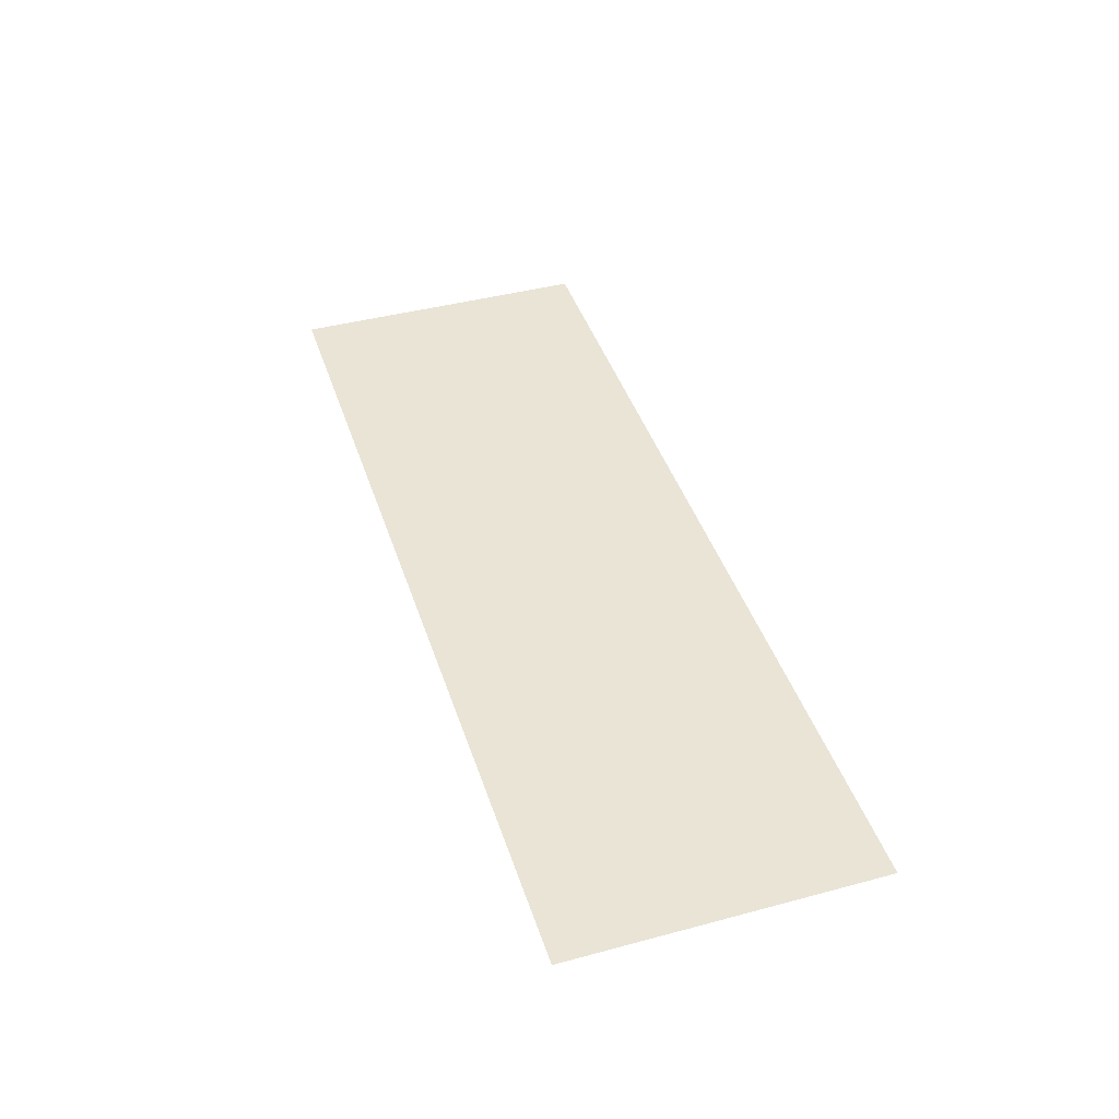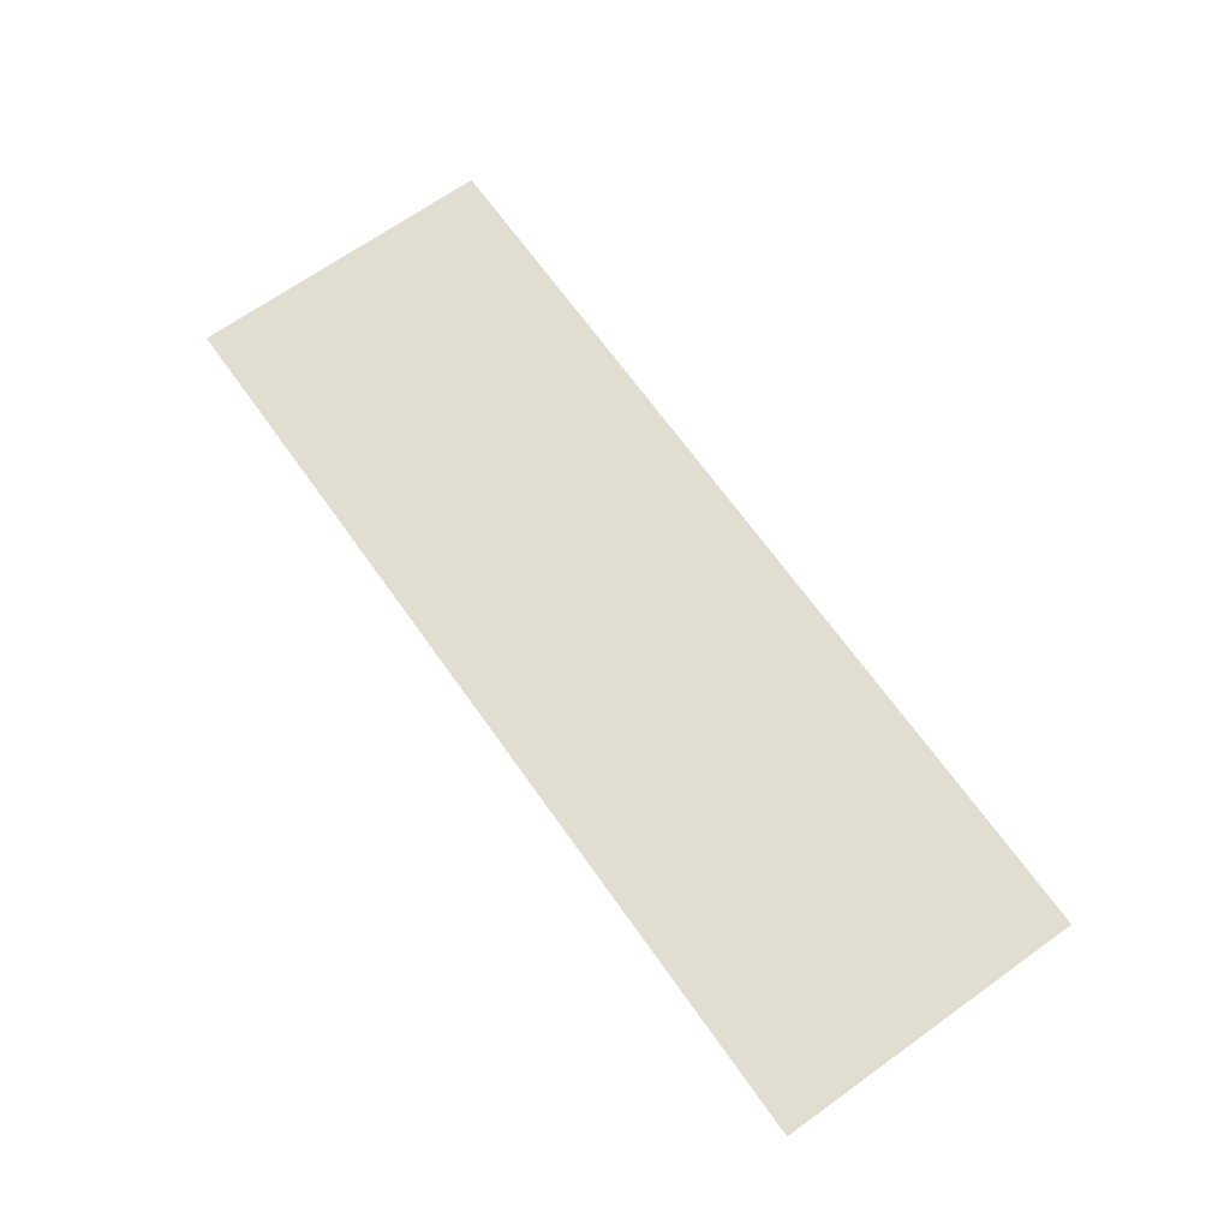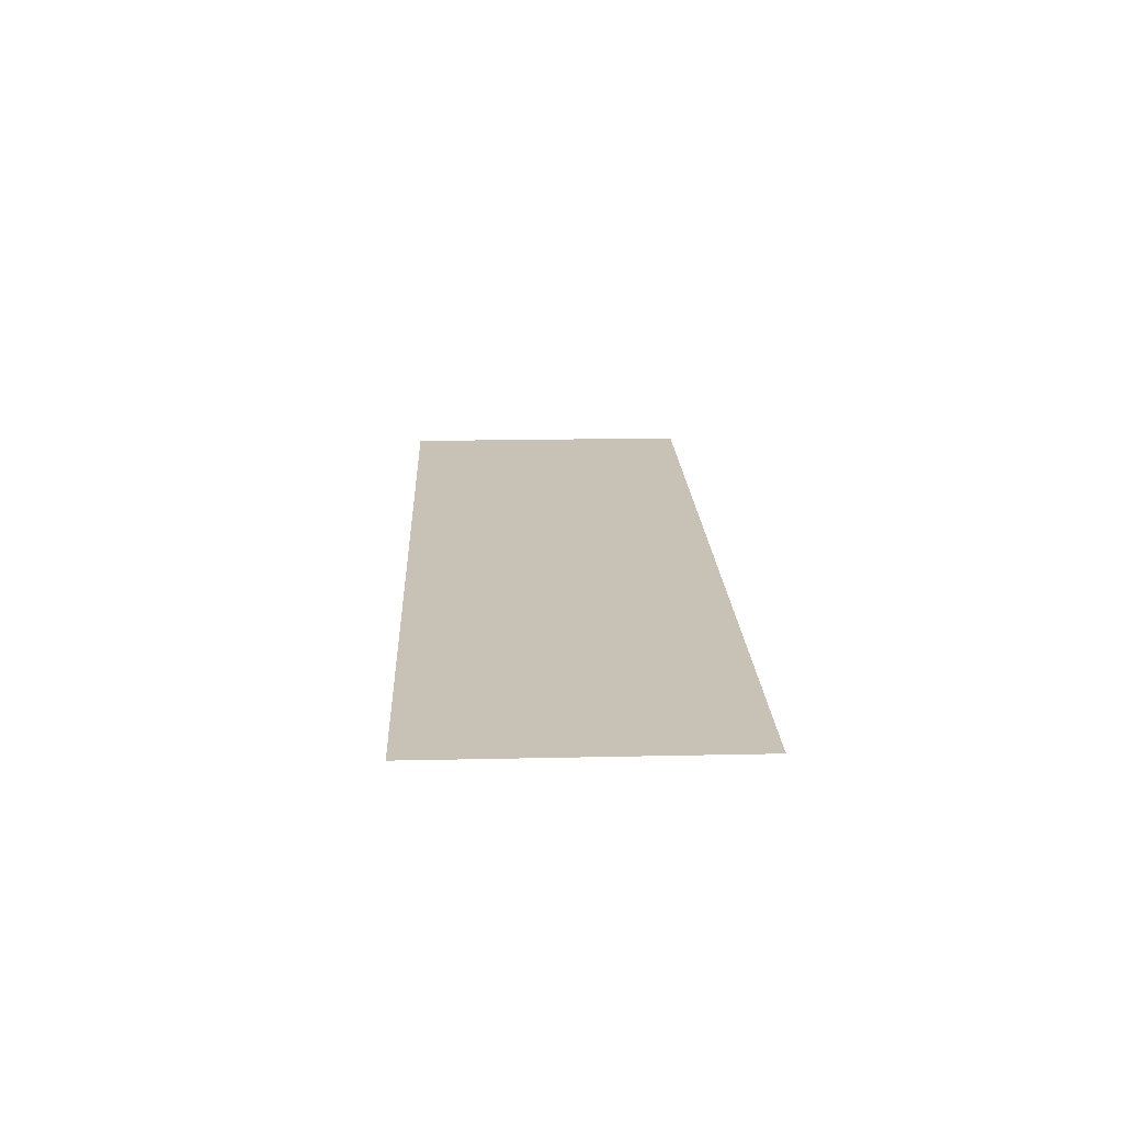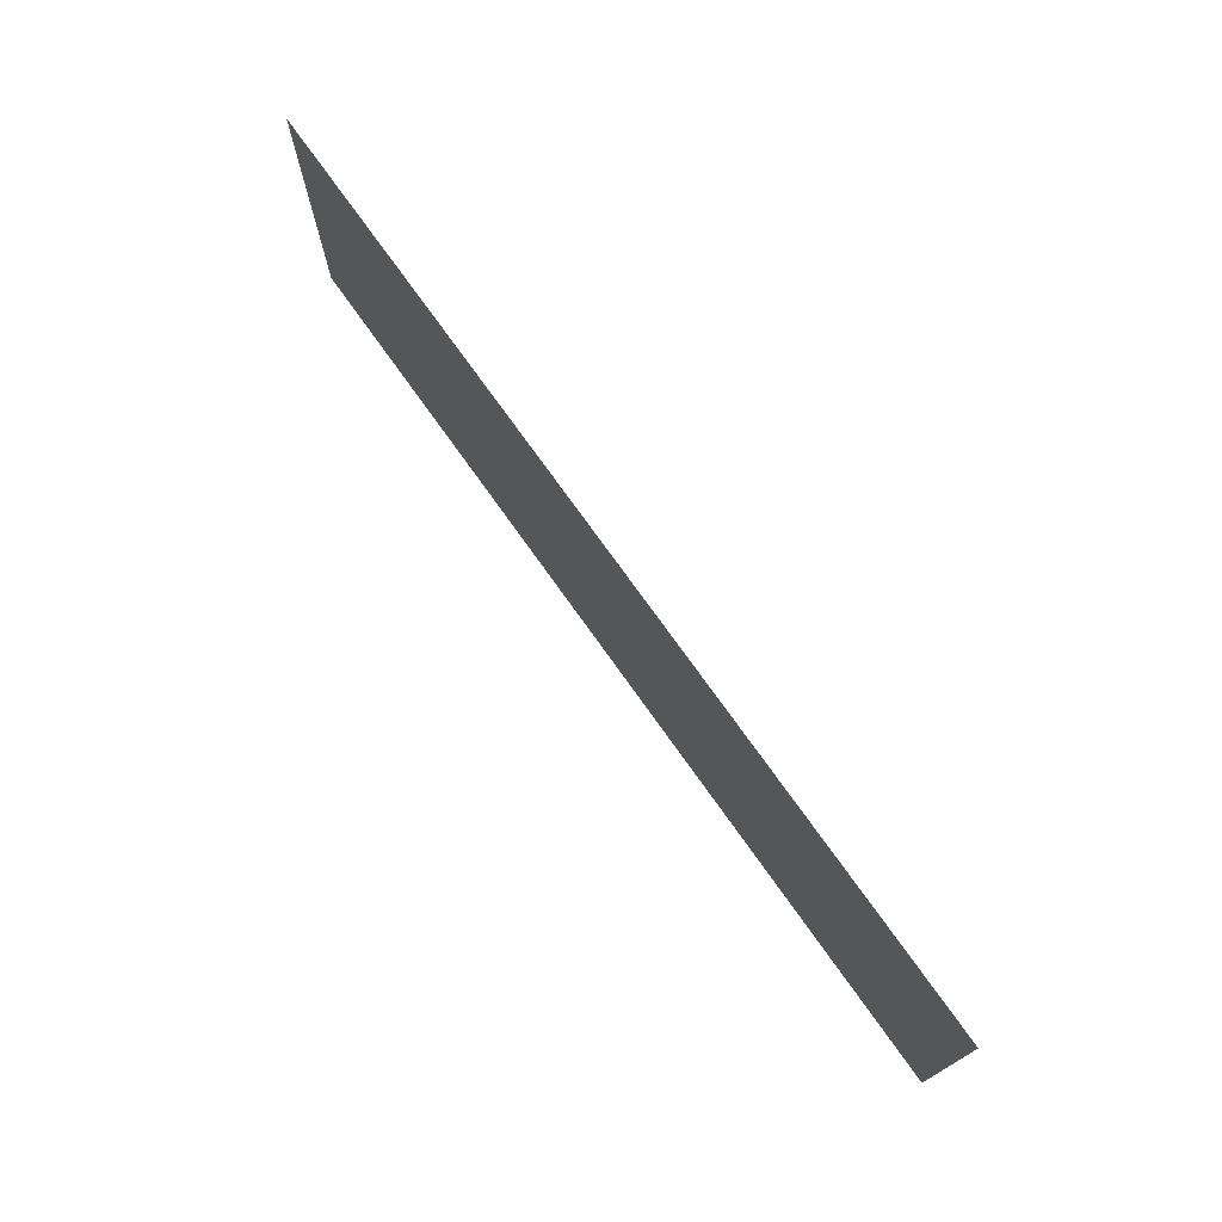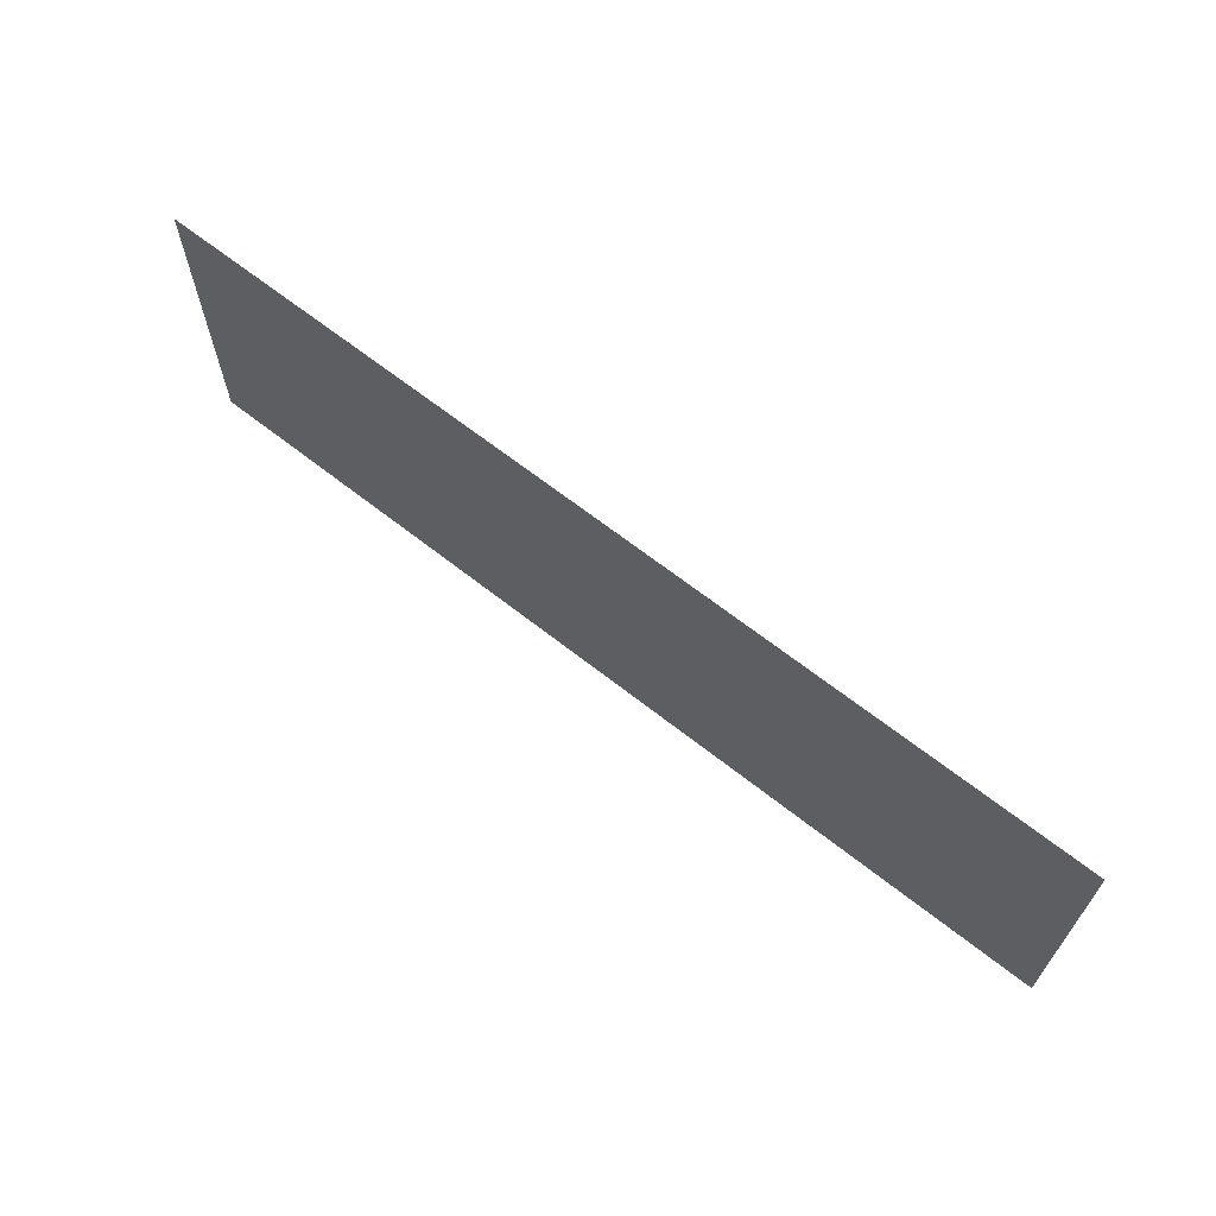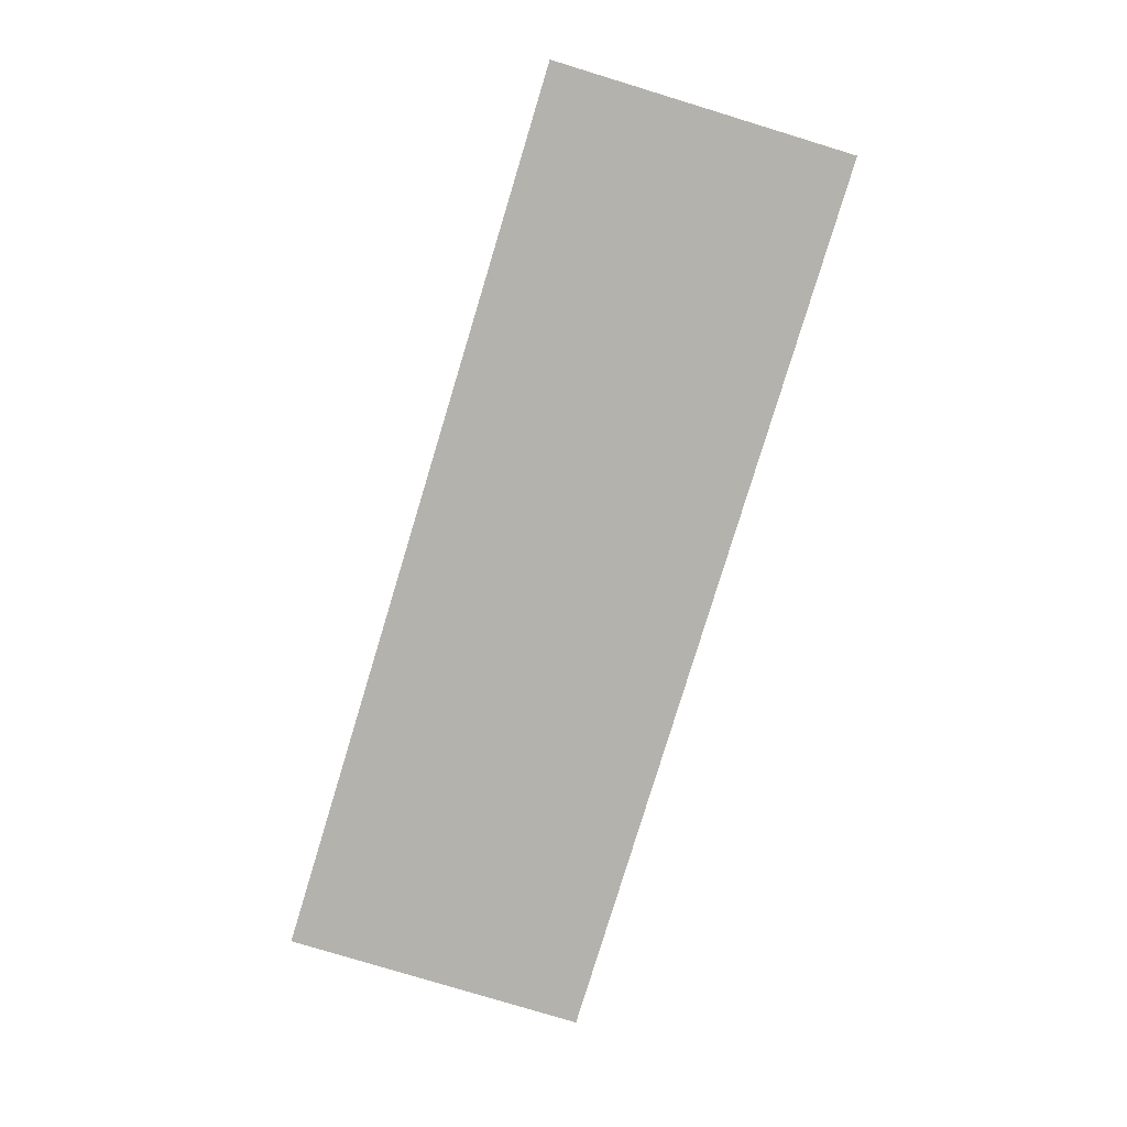
<metadata>
{"format":"obj","ext":"obj","renderer":"f3d","projection":"perspective","resolution":1024,"background":"white","views":[{"elev":42.6,"azim":-107.7,"up":"+Z"},{"elev":68.5,"azim":54.5,"up":"+Z"},{"elev":19.0,"azim":-92.4,"up":"+Z"},{"elev":73.5,"azim":54.7,"up":"+Y"},{"elev":65.7,"azim":38.4,"up":"+Y"},{"elev":-79.6,"azim":73.1,"up":"+Z"}]}
</metadata>
<code>
v -25.21 -28.12 0
v -26.18 -28.12 0
v -26.18 -27.15 0
v -25.21 -27.15 0
v -26.18 -28.12 0
v -27.15 -28.12 0
v -27.15 -27.15 0
v -26.18 -27.15 0
v -27.15 -28.12 0
v -28.12 -28.12 0
v -28.12 -27.15 0
v -27.15 -27.15 0
g Test_mesh_0011
f 1 2 3 4
f 5 6 7 8
f 9 10 11 12

</code>
